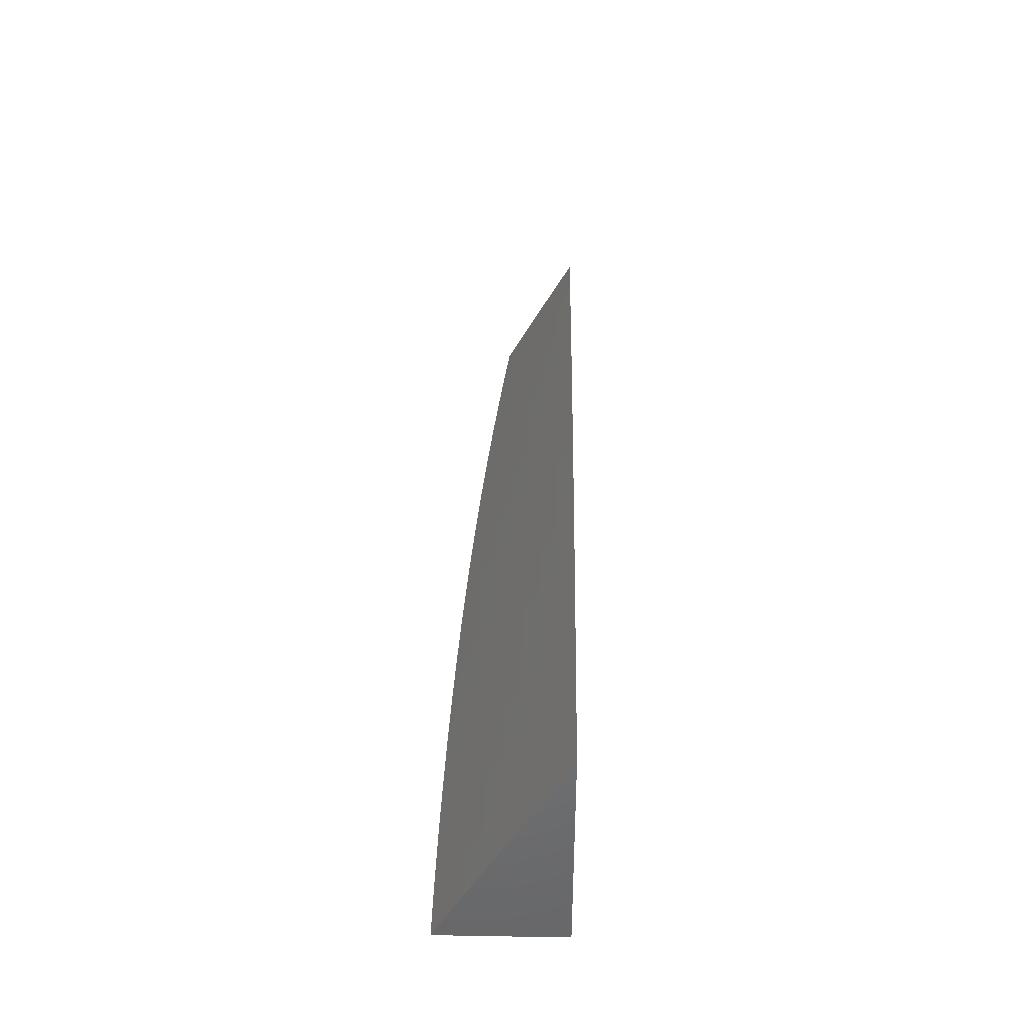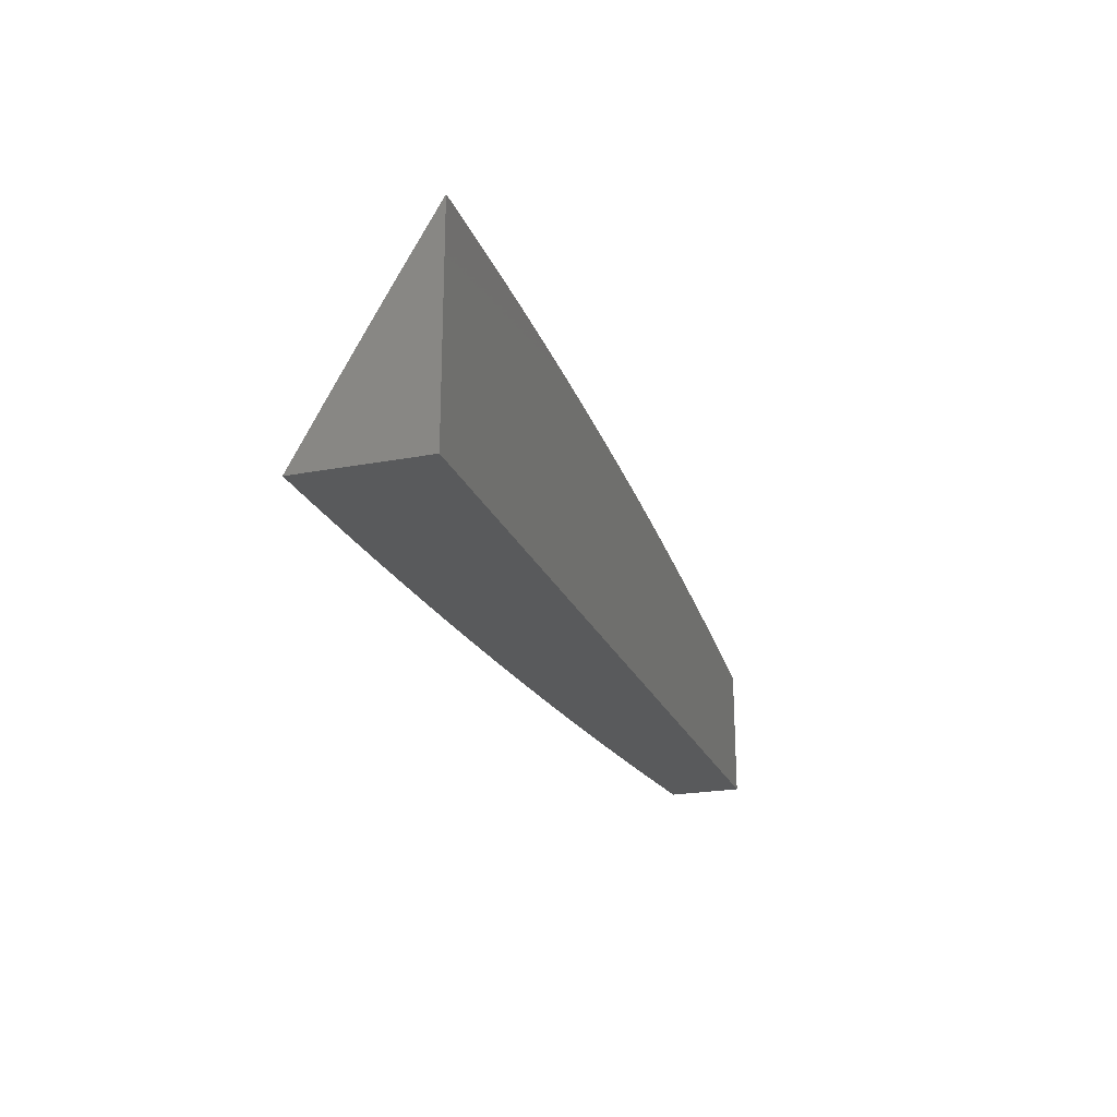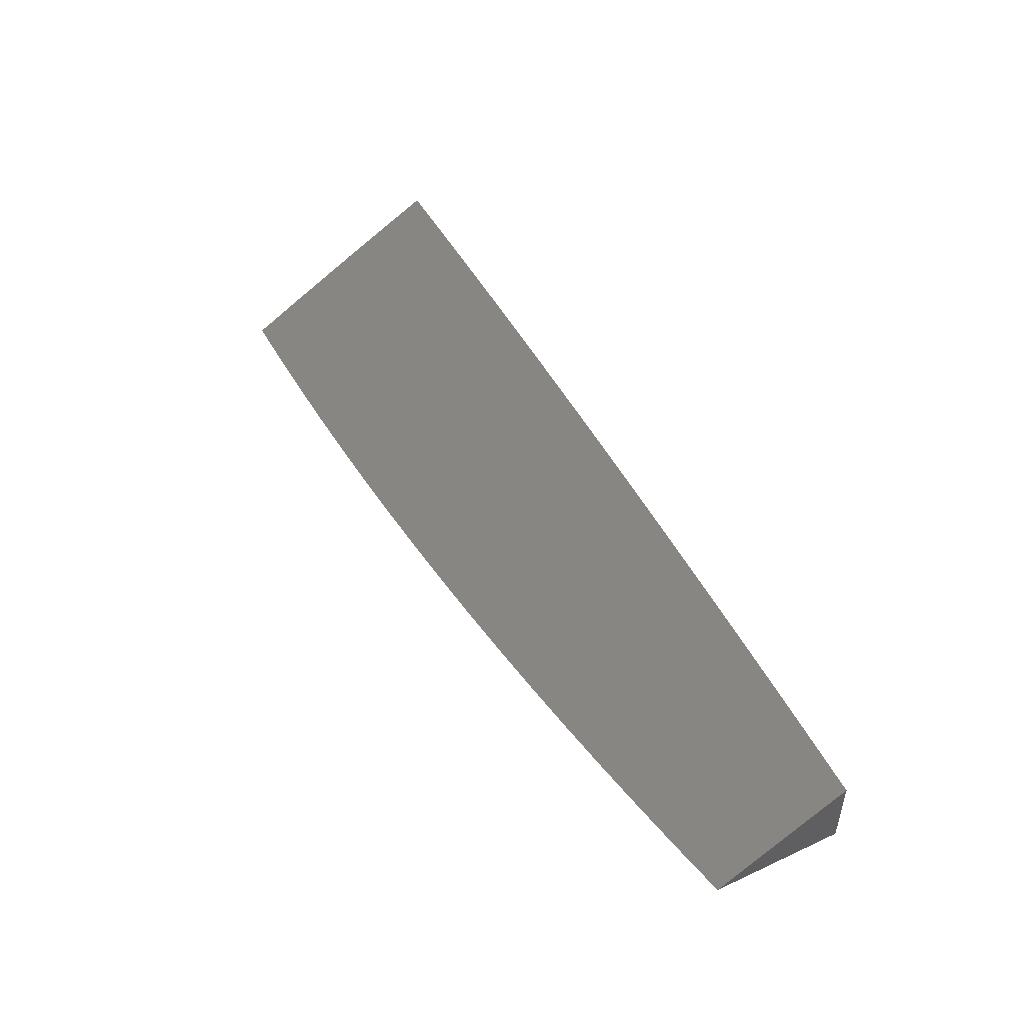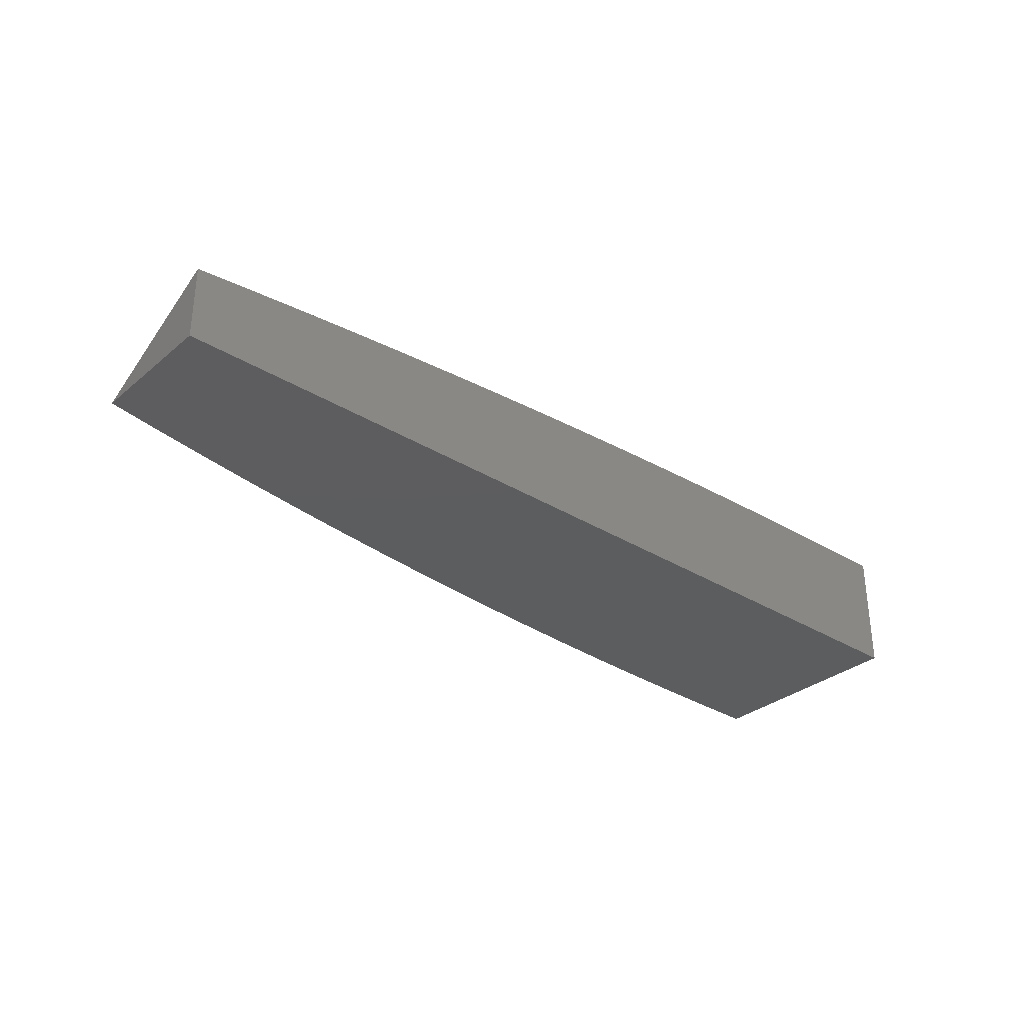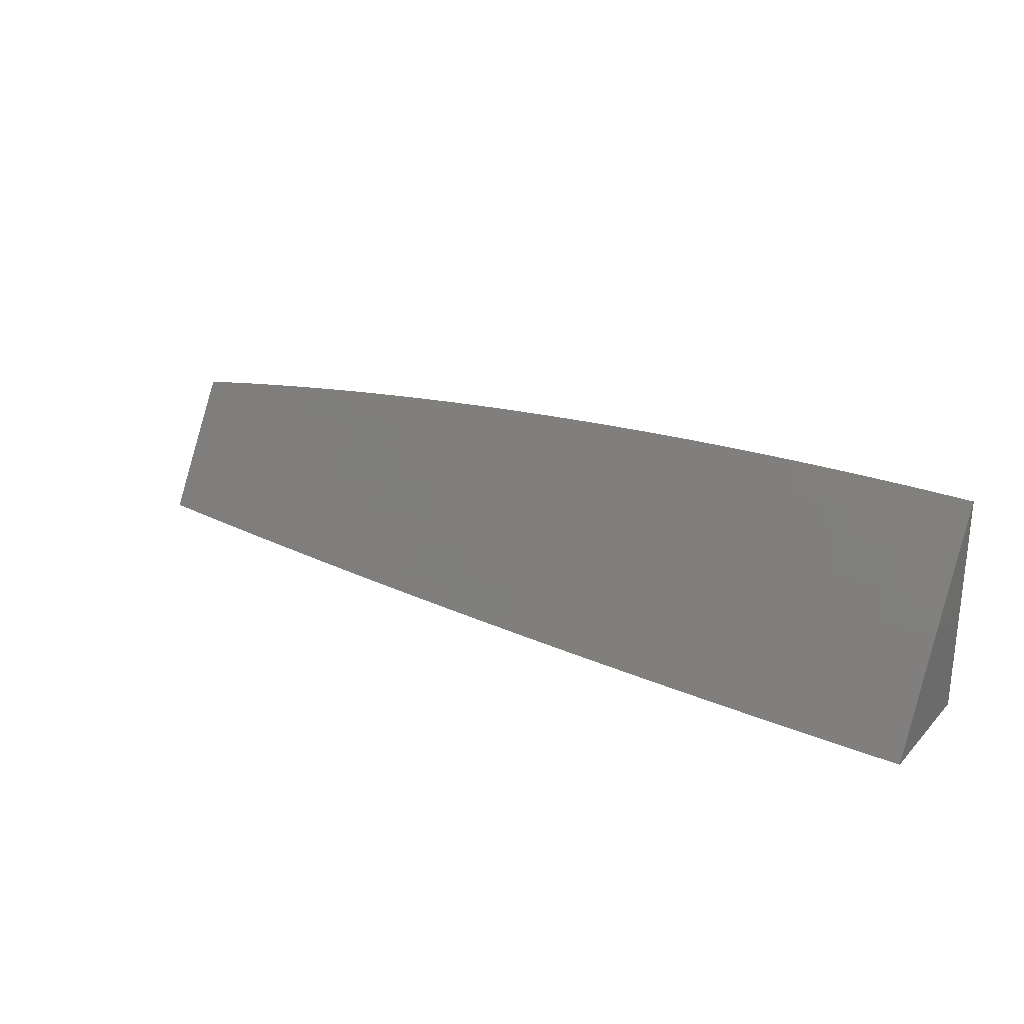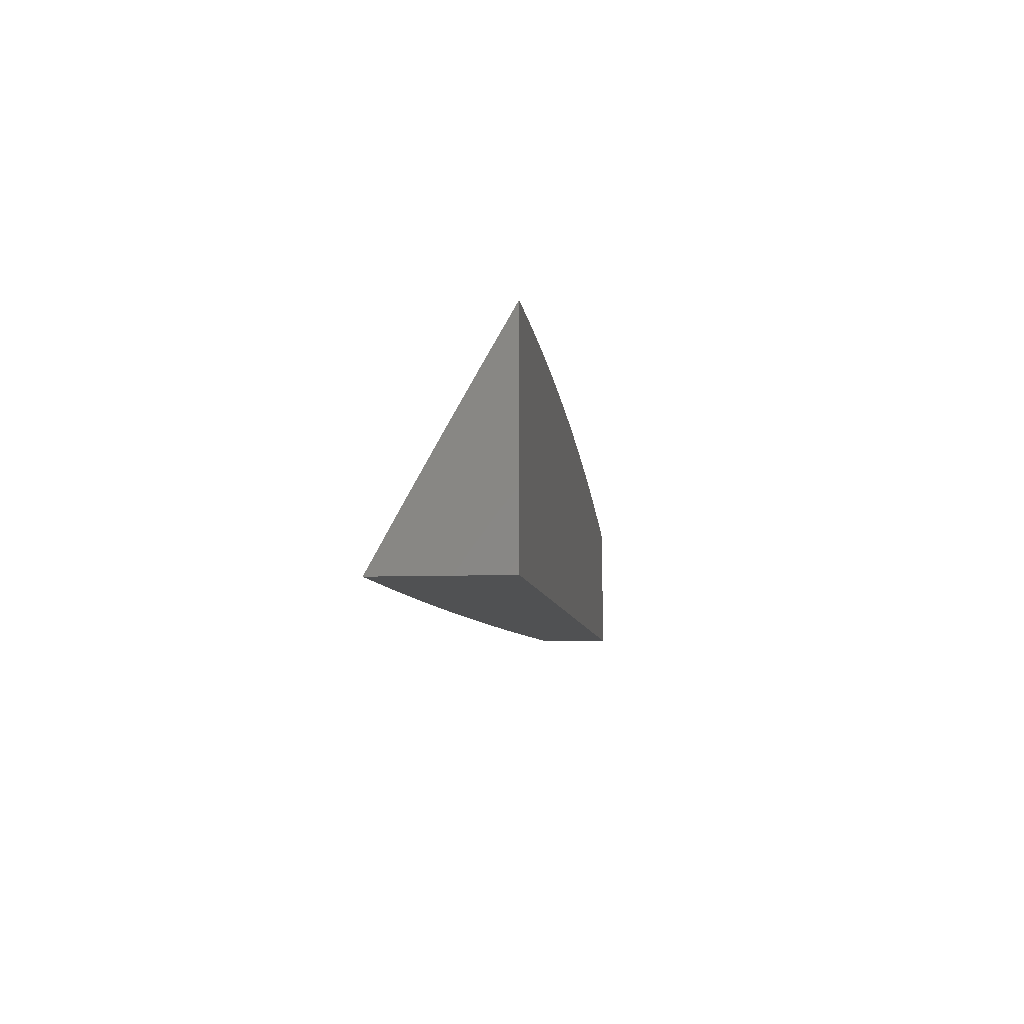
<metadata>
{"format":"stl","ext":"stl","renderer":"f3d","projection":"perspective","resolution":1024,"background":"white","views":[{"elev":38.1,"azim":91.2,"up":"+Y"},{"elev":-22.5,"azim":108.1,"up":"+Y"},{"elev":47.6,"azim":-117.4,"up":"+Z"},{"elev":-32.1,"azim":-40.9,"up":"+Z"},{"elev":26.2,"azim":32.9,"up":"+Y"},{"elev":-7.3,"azim":96.9,"up":"+Y"}]}
</metadata>
<code>
# stl→obj: 136 verts, 268 faces
v -1 5.072 10.04
v -1 5 10.08
v -0.9405 5.035 10.07
v -0.9377 5 10.09
v -0.9351 5.006 10.08
v -0.8754 5 10.09
v -0.8715 5.017 10.08
v -0.813 5 10.1
v -0.8081 5.027 10.08
v -0.7506 5 10.1
v -0.7448 5.036 10.08
v -0.7404 5.007 10.1
v -0.6816 5.045 10.08
v -0.6776 5.015 10.1
v -0.6186 5.052 10.08
v -0.615 5.023 10.1
v -0.5557 5.059 10.08
v -0.5525 5.03 10.1
v -0.4931 5.066 10.08
v -0.4902 5.036 10.1
v -0.4306 5.071 10.08
v -0.4281 5.042 10.1
v -0.3684 5.076 10.08
v -0.3662 5.046 10.1
v -0.3063 5.08 10.08
v -0.3046 5.05 10.1
v -0.2431 5.053 10.1
v -0.2417 5.024 10.12
v -0.182 5.056 10.1
v -0.1809 5.026 10.12
v -0.1211 5.058 10.1
v -0.1204 5.028 10.12
v -0.06047 5.059 10.1
v -0.06007 5.029 10.12
v 0 5.059 10.1
v 0 5 10.13
v -0.06263 5 10.13
v -0.1252 5 10.13
v -0.1879 5 10.13
v -0.2505 5 10.13
v -0.3028 5.021 10.12
v -0.313 5 10.13
v -0.3641 5.017 10.12
v -0.3756 5 10.13
v -0.4256 5.012 10.12
v -0.4382 5 10.12
v -0.4873 5.007 10.12
v -0.5007 5 10.12
v -0.5493 5.001 10.12
v -0.5632 5 10.12
v -0.6881 5 10.11
v -0.6257 5 10.11
v -0.06087 5.088 10.08
v 0 5.118 10.07
v -0.06128 5.118 10.07
v -0.06168 5.147 10.05
v -0.1227 5.117 10.07
v -0.1234 5.146 10.05
v -0.1842 5.115 10.07
v -0.1853 5.144 10.05
v -0.2459 5.112 10.07
v -0.2472 5.142 10.05
v -0.3099 5.138 10.05
v -0.3116 5.168 10.03
v -0.3726 5.134 10.05
v -0.3747 5.164 10.03
v -0.4356 5.13 10.05
v -0.4381 5.159 10.03
v -0.4988 5.124 10.05
v -0.5016 5.153 10.03
v -0.5621 5.118 10.05
v -0.5653 5.147 10.03
v -0.6257 5.111 10.05
v -0.6293 5.14 10.03
v -0.6895 5.103 10.05
v -0.6934 5.132 10.03
v -0.7534 5.094 10.05
v -0.7577 5.123 10.03
v -0.8174 5.085 10.05
v -0.8221 5.114 10.03
v -0.8816 5.075 10.05
v -0.8866 5.104 10.03
v -0.9459 5.064 10.05
v -0.9513 5.092 10.03
v -0.9567 5.121 10.02
v -1 5.143 10
v -0.9381 5.154 10
v -0.8917 5.133 10.02
v -0.8761 5.165 10
v -0.8267 5.143 10.02
v -0.814 5.174 10
v -0.762 5.152 10.02
v -0.7518 5.183 10
v -0.6973 5.161 10.02
v -0.6895 5.192 10
v -0.6328 5.169 10.02
v -0.6271 5.199 10
v -0.5685 5.176 10.02
v -0.5647 5.206 10
v -0.5044 5.183 10.02
v -0.5021 5.212 10
v -0.4405 5.188 10.02
v -0.4395 5.218 10
v -0.3769 5.193 10.02
v -0.3769 5.222 10
v -0.3134 5.197 10.02
v -0.3142 5.226 10
v -0.25 5.2 10.02
v -0.2514 5.23 10
v -0.1886 5.232 10
v -0.1875 5.203 10.02
v -0.1257 5.234 10
v -0.125 5.205 10.02
v -0.06289 5.235 10
v -0.06248 5.206 10.02
v 0 5.235 10
v 0 5.177 10.03
v -0.06208 5.176 10.03
v -0.8766 5.046 10.07
v -0.8128 5.056 10.07
v -0.7491 5.065 10.07
v -0.6855 5.074 10.07
v -0.6221 5.082 10.07
v -0.5589 5.089 10.07
v -0.4959 5.095 10.07
v -0.4331 5.1 10.07
v -0.3705 5.105 10.07
v -0.3081 5.109 10.07
v -0.2445 5.083 10.08
v -0.1831 5.085 10.08
v -0.1219 5.087 10.08
v -0.2486 5.171 10.03
v -0.1864 5.173 10.03
v -0.1242 5.175 10.03
v 0 5 10
v -1 5 10
f 1 2 3
f 3 2 4
f 3 4 5
f 5 4 6
f 5 6 7
f 7 6 8
f 7 8 9
f 9 8 10
f 9 10 11
f 11 10 12
f 11 12 13
f 13 12 14
f 13 14 15
f 15 14 16
f 15 16 17
f 17 16 18
f 17 18 19
f 19 18 20
f 19 20 21
f 21 20 22
f 21 22 23
f 23 22 24
f 23 24 25
f 25 24 26
f 25 26 27
f 27 26 28
f 27 28 29
f 29 28 30
f 29 30 31
f 31 30 32
f 31 32 33
f 33 32 34
f 33 34 35
f 35 34 36
f 36 34 37
f 37 34 32
f 37 32 38
f 38 32 30
f 38 30 39
f 39 30 28
f 39 28 40
f 40 28 41
f 40 41 42
f 42 41 43
f 42 43 44
f 44 43 45
f 44 45 46
f 46 45 47
f 46 47 48
f 48 47 49
f 48 49 50
f 50 49 18
f 50 18 16
f 10 51 12
f 12 51 14
f 51 52 14
f 14 52 16
f 52 50 16
f 33 35 53
f 53 35 54
f 53 54 55
f 55 54 56
f 55 56 57
f 57 56 58
f 57 58 59
f 59 58 60
f 59 60 61
f 61 60 62
f 61 62 63
f 63 62 64
f 63 64 65
f 65 64 66
f 65 66 67
f 67 66 68
f 67 68 69
f 69 68 70
f 69 70 71
f 71 70 72
f 71 72 73
f 73 72 74
f 73 74 75
f 75 74 76
f 75 76 77
f 77 76 78
f 77 78 79
f 79 78 80
f 79 80 81
f 81 80 82
f 81 82 83
f 83 82 84
f 83 84 1
f 1 84 85
f 1 85 86
f 86 85 87
f 87 85 88
f 87 88 89
f 89 88 90
f 89 90 91
f 91 90 92
f 91 92 93
f 93 92 94
f 93 94 95
f 95 94 96
f 95 96 97
f 97 96 98
f 97 98 99
f 99 98 100
f 99 100 101
f 101 100 102
f 101 102 103
f 103 102 104
f 103 104 105
f 105 104 106
f 105 106 107
f 107 106 108
f 107 108 109
f 109 108 110
f 110 108 111
f 110 111 112
f 112 111 113
f 112 113 114
f 114 113 115
f 114 115 116
f 116 115 117
f 117 115 118
f 117 118 56
f 56 118 58
f 54 117 56
f 83 1 3
f 81 83 3
f 3 5 119
f 119 5 7
f 119 7 120
f 120 7 9
f 120 9 121
f 121 9 11
f 121 11 122
f 122 11 13
f 122 13 123
f 123 13 15
f 123 15 124
f 124 15 17
f 124 17 125
f 125 17 19
f 125 19 126
f 126 19 21
f 126 21 127
f 127 21 23
f 127 23 128
f 128 23 25
f 128 25 129
f 129 25 27
f 129 27 130
f 130 27 29
f 130 29 131
f 131 29 31
f 131 31 53
f 53 31 33
f 88 85 84
f 88 84 82
f 79 81 119
f 119 81 3
f 79 119 120
f 90 88 82
f 90 82 80
f 77 79 120
f 77 120 121
f 92 90 80
f 92 80 78
f 75 77 121
f 75 121 122
f 94 92 78
f 94 78 76
f 73 75 122
f 73 122 123
f 96 94 76
f 96 76 74
f 71 73 123
f 71 123 124
f 98 96 74
f 98 74 72
f 20 18 49
f 69 71 124
f 69 124 125
f 100 98 72
f 100 72 70
f 22 20 47
f 47 20 49
f 67 69 125
f 67 125 126
f 102 100 70
f 102 70 68
f 24 22 45
f 45 22 47
f 65 67 126
f 65 126 127
f 104 102 68
f 104 68 66
f 26 24 43
f 43 24 45
f 63 65 127
f 63 127 128
f 106 104 66
f 106 66 64
f 28 26 41
f 41 26 43
f 61 63 128
f 61 128 129
f 106 64 132
f 132 64 62
f 132 62 133
f 133 62 60
f 133 60 134
f 134 60 58
f 134 58 118
f 59 61 129
f 59 129 130
f 111 108 132
f 132 108 106
f 111 132 133
f 57 59 130
f 57 130 131
f 113 111 133
f 113 133 134
f 55 57 131
f 55 131 53
f 115 113 134
f 115 134 118
f 116 117 135
f 135 117 54
f 135 54 35
f 35 36 135
f 36 37 135
f 135 37 38
f 135 38 39
f 39 40 135
f 135 40 42
f 135 42 44
f 44 46 135
f 135 46 48
f 135 48 50
f 50 52 135
f 135 52 51
f 135 51 10
f 10 8 135
f 135 8 136
f 136 8 6
f 136 6 4
f 4 2 136
f 86 87 136
f 136 87 89
f 136 89 91
f 136 91 135
f 135 91 93
f 135 93 95
f 95 97 135
f 135 97 99
f 135 99 101
f 101 103 135
f 135 103 105
f 135 105 107
f 107 109 135
f 135 109 110
f 135 110 112
f 112 114 135
f 135 114 116
f 2 1 136
f 136 1 86

</code>
